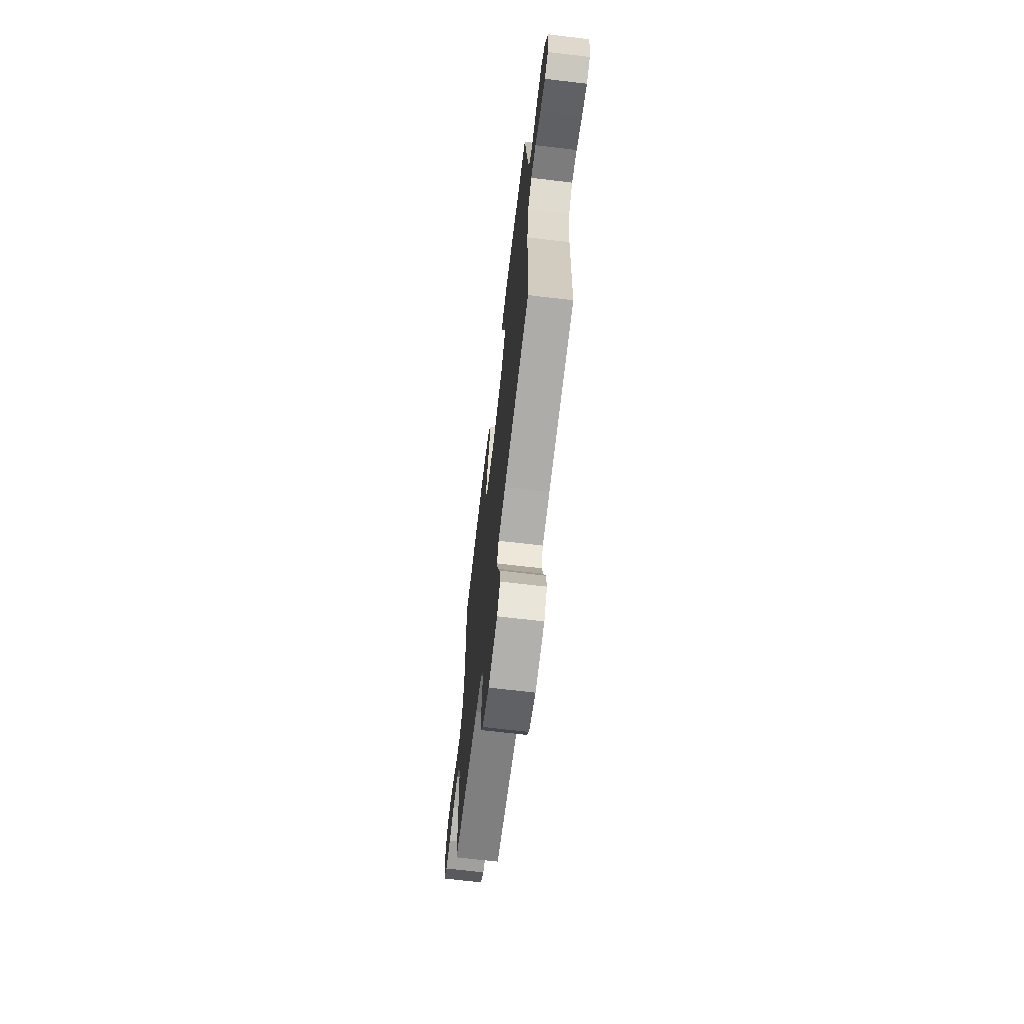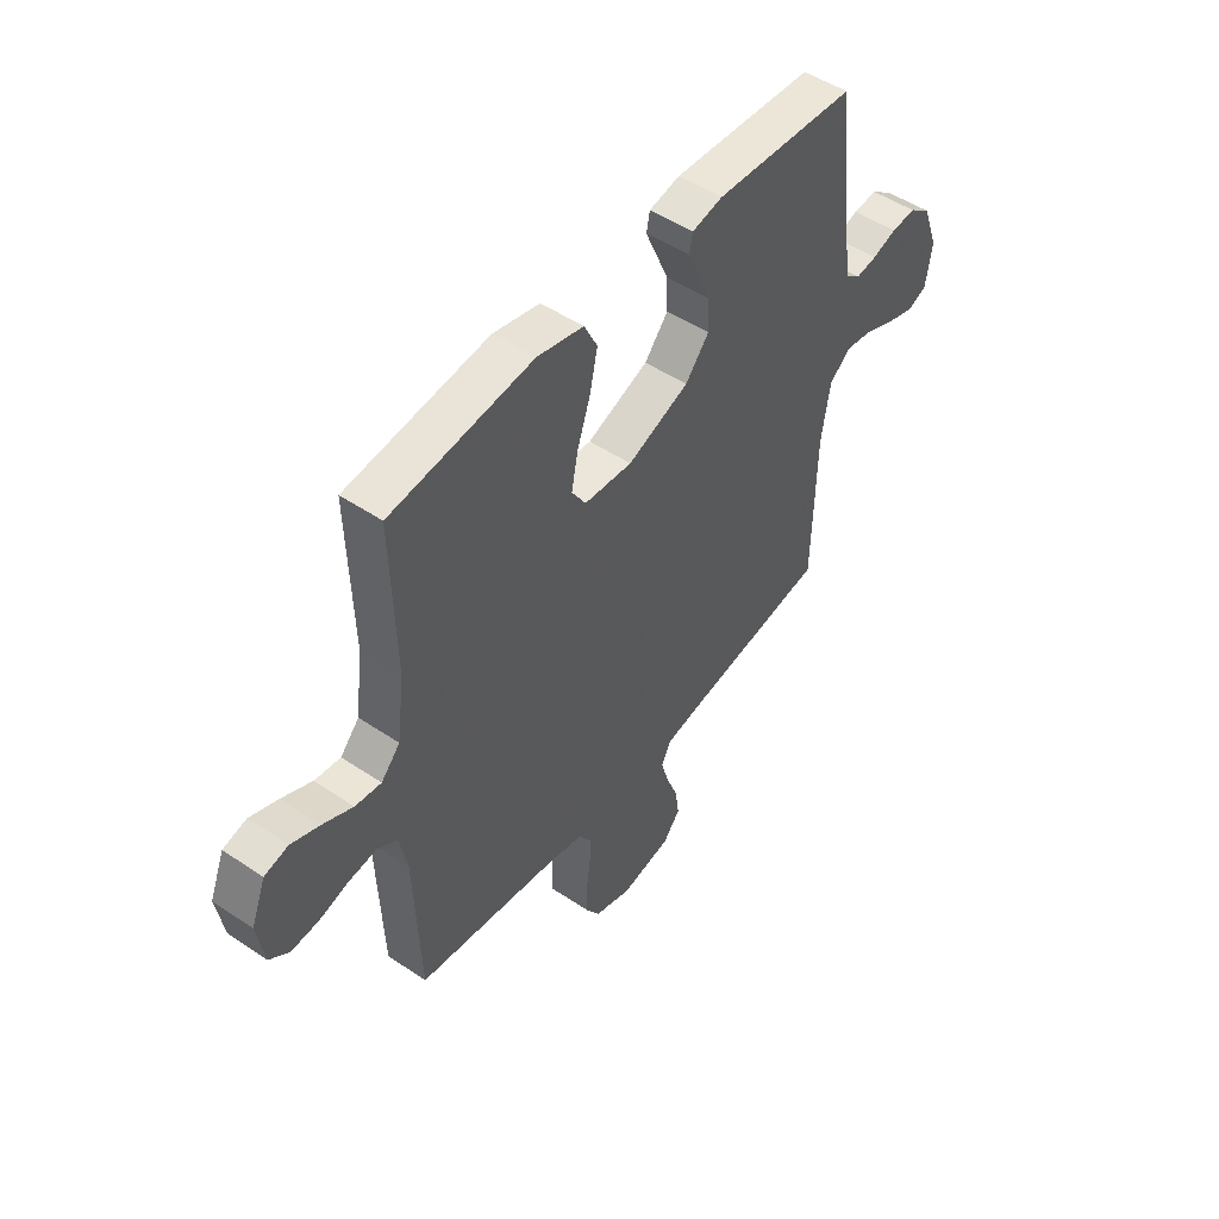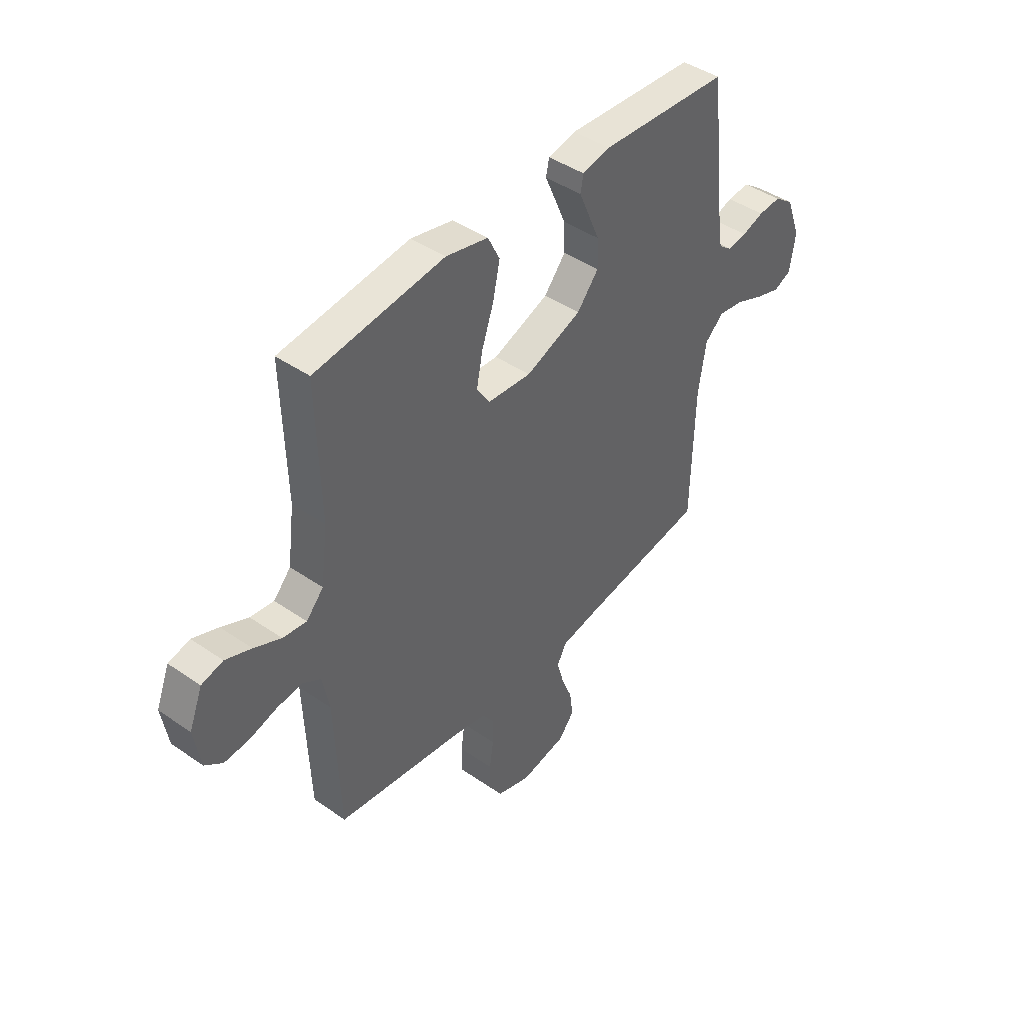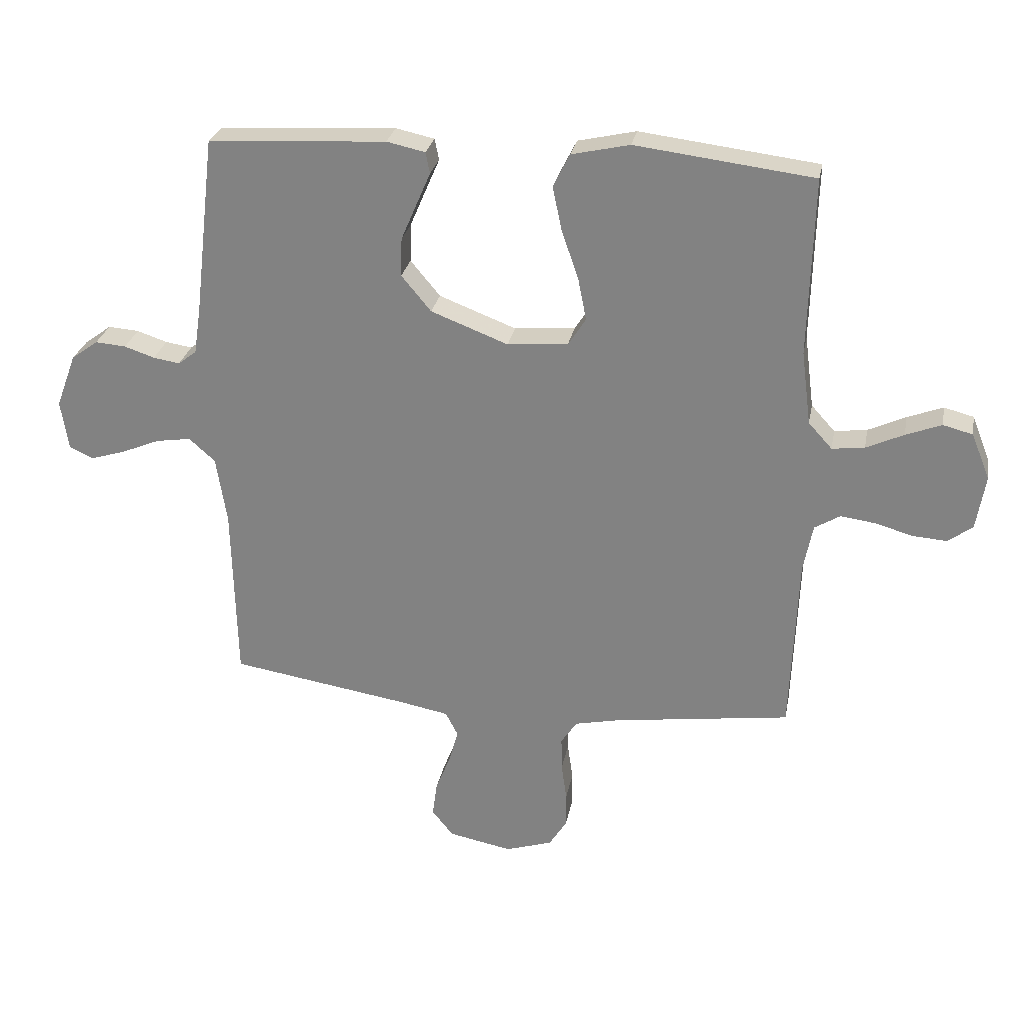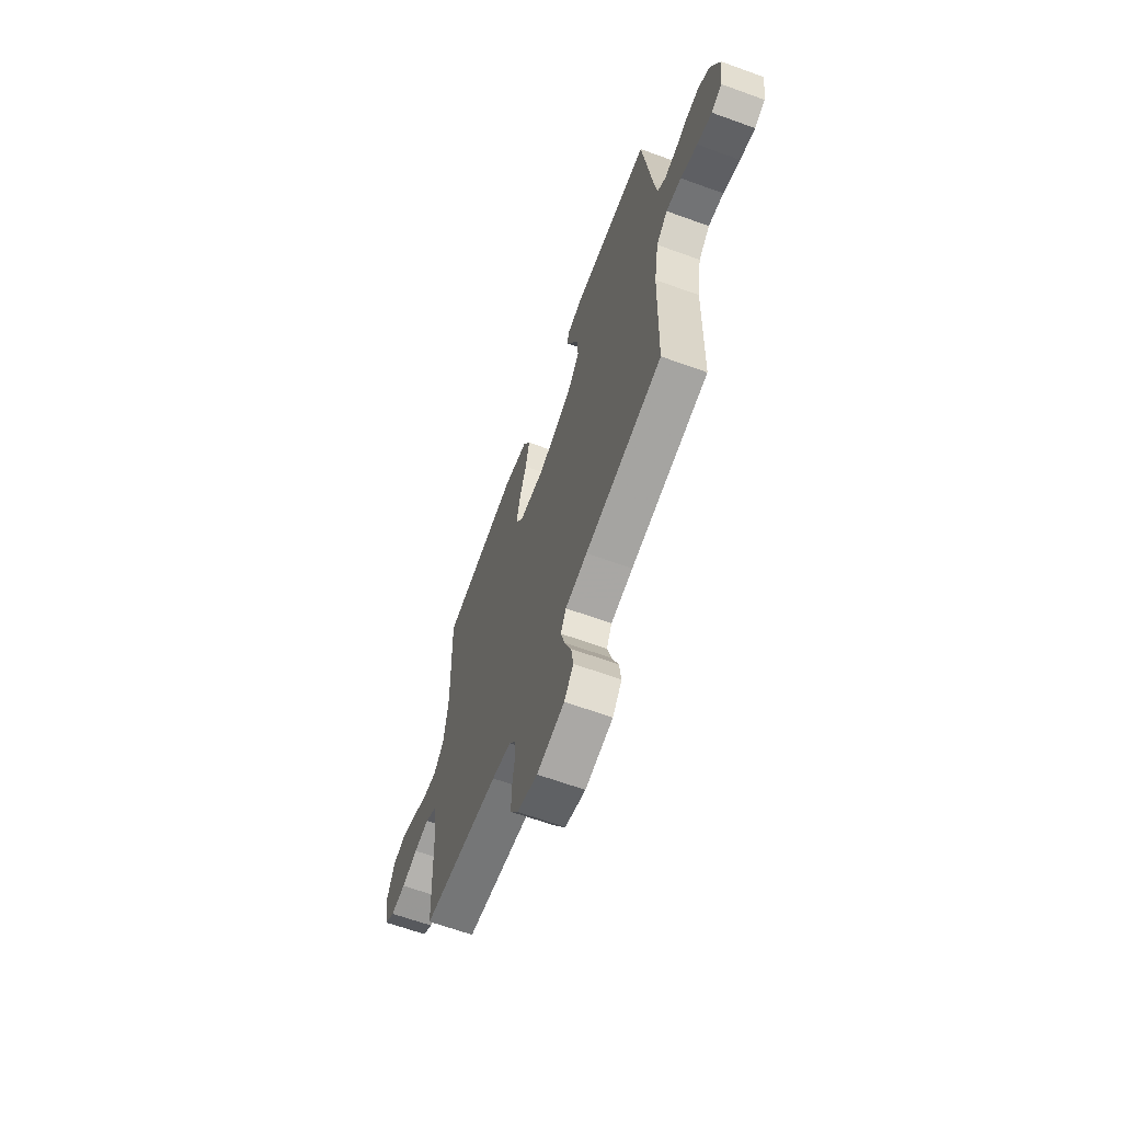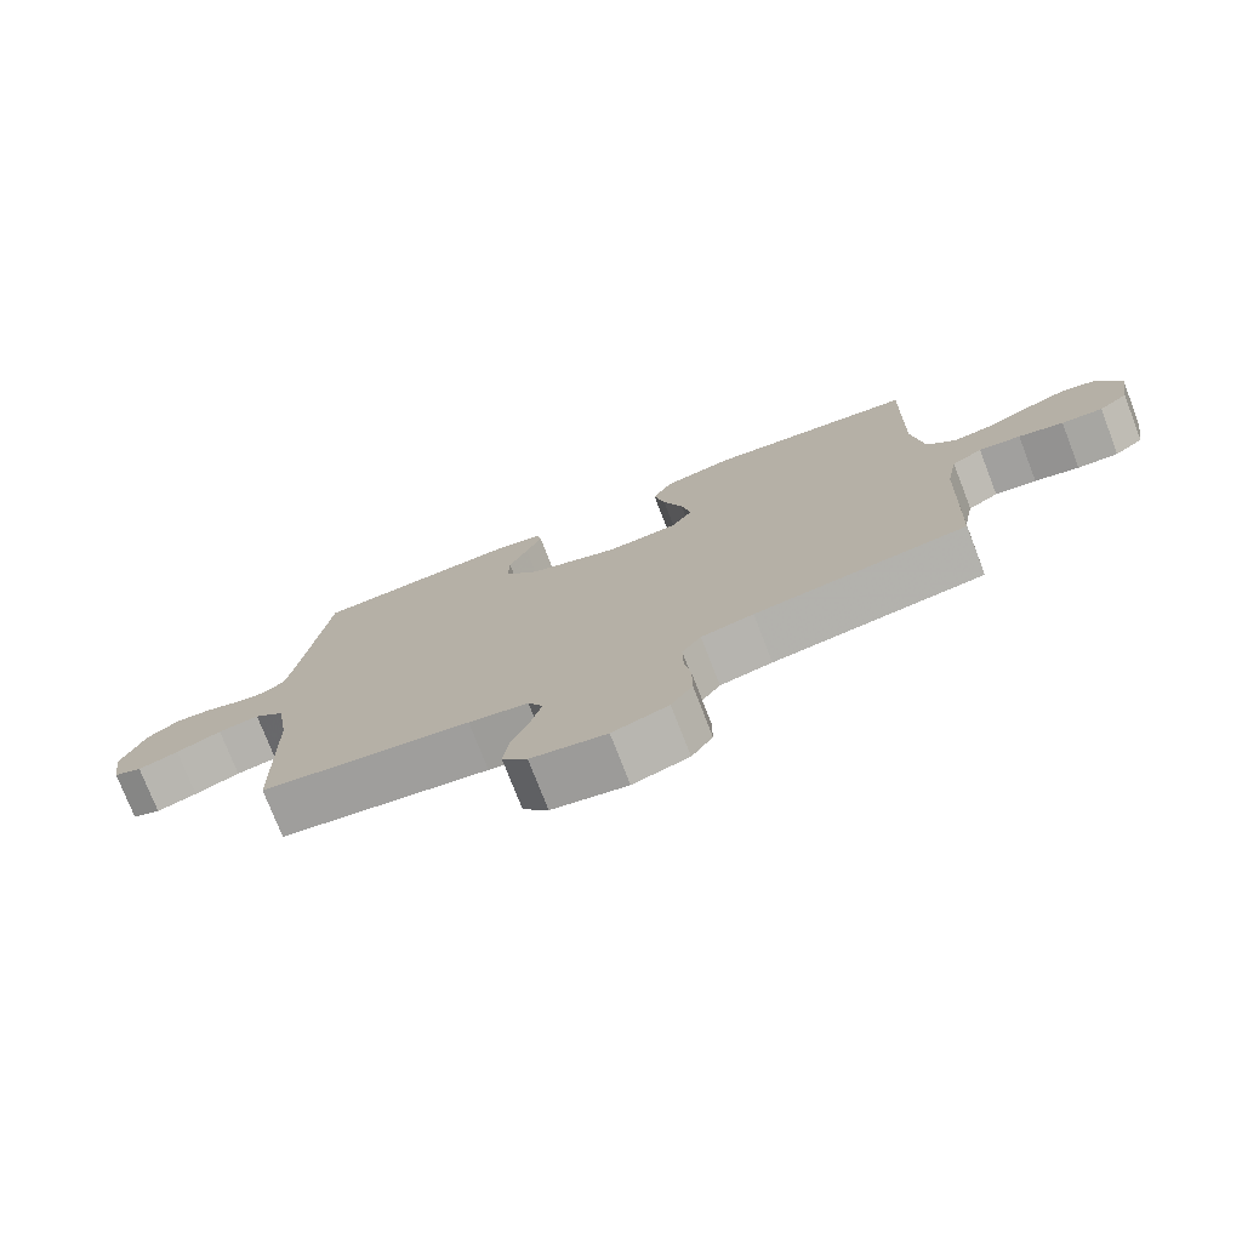
<metadata>
{"format":"obj","ext":"obj","renderer":"f3d","projection":"perspective","resolution":1024,"background":"white","views":[{"elev":-67.6,"azim":83.2,"up":"+Z"},{"elev":49.5,"azim":-53.3,"up":"+Z"},{"elev":43.5,"azim":-50.7,"up":"+Z"},{"elev":27.3,"azim":-169.4,"up":"+Z"},{"elev":-64.3,"azim":69.9,"up":"+Z"},{"elev":-76.1,"azim":-158.8,"up":"+Z"}]}
</metadata>
<code>
v 0.5 0.07 -0.5
v 0.2 0.07 -0.548
v 0.115 0.07 -0.564
v 0.094 0.07 -0.605
v 0.11 0.07 -0.662
v 0.135 0.07 -0.725
v 0.143 0.07 -0.783
v 0.107 0.07 -0.828
v 0 0.07 -0.849
v -0.079 0.07 -0.824
v -0.109 0.07 -0.777
v -0.109 0.07 -0.717
v -0.1 0.07 -0.654
v -0.099 0.07 -0.597
v -0.126 0.07 -0.557
v -0.2 0.07 -0.541
v -0.5 0.07 -0.5
v -0.512 0.07 -0.2
v -0.528 0.07 -0.118
v -0.571 0.07 -0.092
v -0.63 0.07 -0.1
v -0.693 0.07 -0.118
v -0.751 0.07 -0.122
v -0.792 0.07 -0.091
v -0.807 0.07 0
v -0.776 0.07 0.078
v -0.726 0.07 0.091
v -0.666 0.07 0.068
v -0.603 0.07 0.039
v -0.548 0.07 0.032
v -0.508 0.07 0.076
v -0.492 0.07 0.2
v -0.5 0.07 0.5
v -0.2 0.07 0.537
v -0.102 0.07 0.515
v -0.074 0.07 0.459
v -0.09 0.07 0.384
v -0.118 0.07 0.303
v -0.132 0.07 0.232
v -0.102 0.07 0.185
v 0 0.07 0.177
v 0.13 0.07 0.227
v 0.18 0.07 0.287
v 0.178 0.07 0.352
v 0.151 0.07 0.415
v 0.128 0.07 0.468
v 0.135 0.07 0.504
v 0.2 0.07 0.518
v 0.5 0.07 0.5
v 0.535 0.07 0.2
v 0.547 0.07 0.12
v 0.578 0.07 0.096
v 0.623 0.07 0.103
v 0.674 0.07 0.12
v 0.726 0.07 0.124
v 0.771 0.07 0.091
v 0.805 0.07 0
v 0.792 0.07 -0.084
v 0.751 0.07 -0.102
v 0.693 0.07 -0.084
v 0.628 0.07 -0.057
v 0.569 0.07 -0.048
v 0.525 0.07 -0.087
v 0.507 0.07 -0.2
v 0.5 0 -0.5
v 0.2 0 -0.548
v 0.115 0 -0.564
v 0.094 0 -0.605
v 0.11 0 -0.662
v 0.135 0 -0.725
v 0.143 0 -0.783
v 0.107 0 -0.828
v 0 0 -0.849
v -0.079 0 -0.824
v -0.109 0 -0.777
v -0.109 0 -0.717
v -0.1 0 -0.654
v -0.099 0 -0.597
v -0.126 0 -0.557
v -0.2 0 -0.541
v -0.5 0 -0.5
v -0.512 0 -0.2
v -0.528 0 -0.118
v -0.571 0 -0.092
v -0.63 0 -0.1
v -0.693 0 -0.118
v -0.751 0 -0.122
v -0.792 0 -0.091
v -0.807 0 0
v -0.776 0 0.078
v -0.726 0 0.091
v -0.666 0 0.068
v -0.603 0 0.039
v -0.548 0 0.032
v -0.508 0 0.076
v -0.492 0 0.2
v -0.5 0 0.5
v -0.2 0 0.537
v -0.102 0 0.515
v -0.074 0 0.459
v -0.09 0 0.384
v -0.118 0 0.303
v -0.132 0 0.232
v -0.102 0 0.185
v 0 0 0.177
v 0.13 0 0.227
v 0.18 0 0.287
v 0.178 0 0.352
v 0.151 0 0.415
v 0.128 0 0.468
v 0.135 0 0.504
v 0.2 0 0.518
v 0.5 0 0.5
v 0.535 0 0.2
v 0.547 0 0.12
v 0.578 0 0.096
v 0.623 0 0.103
v 0.674 0 0.12
v 0.726 0 0.124
v 0.771 0 0.091
v 0.805 0 0
v 0.792 0 -0.084
v 0.751 0 -0.102
v 0.693 0 -0.084
v 0.628 0 -0.057
v 0.569 0 -0.048
v 0.525 0 -0.087
v 0.507 0 -0.2
f 58 59 60 61
f 56 57 58 61
f 56 61 62
f 53 54 55 56
f 52 53 56 62
f 51 52 62 63
f 47 48 49 50
f 45 46 47 50
f 44 45 50 51
f 43 44 51 63
f 35 36 37 38
f 35 38 39
f 32 33 34 35
f 31 32 35 39
f 30 31 39 40
f 26 27 28 29
f 24 25 26 29
f 24 29 30
f 21 22 23 24
f 20 21 24 30
f 19 20 30 40
f 16 17 18
f 15 16 18 19
f 10 11 12 13
f 10 13 14
f 9 10 14
f 8 9 14
f 5 6 7 8
f 4 5 8 14
f 3 4 14 15
f 64 1 2
f 42 43 63 64
f 41 42 64 2
f 15 19 40 41
f 2 3 15 41
f 125 124 123 122
f 125 122 121 120
f 126 125 120
f 120 119 118 117
f 126 120 117 116
f 127 126 116 115
f 114 113 112 111
f 114 111 110 109
f 115 114 109 108
f 127 115 108 107
f 102 101 100 99
f 103 102 99
f 99 98 97 96
f 103 99 96 95
f 104 103 95 94
f 93 92 91 90
f 93 90 89 88
f 94 93 88
f 88 87 86 85
f 94 88 85 84
f 104 94 84 83
f 82 81 80
f 83 82 80 79
f 77 76 75 74
f 78 77 74
f 78 74 73
f 78 73 72
f 72 71 70 69
f 78 72 69 68
f 79 78 68 67
f 66 65 128
f 128 127 107 106
f 66 128 106 105
f 105 104 83 79
f 105 79 67 66
f 1 65 66 2
f 2 66 67 3
f 3 67 68 4
f 4 68 69 5
f 5 69 70 6
f 6 70 71 7
f 7 71 72 8
f 8 72 73 9
f 9 73 74 10
f 10 74 75 11
f 11 75 76 12
f 12 76 77 13
f 13 77 78 14
f 14 78 79 15
f 15 79 80 16
f 16 80 81 17
f 17 81 82 18
f 18 82 83 19
f 19 83 84 20
f 20 84 85 21
f 21 85 86 22
f 22 86 87 23
f 23 87 88 24
f 24 88 89 25
f 25 89 90 26
f 26 90 91 27
f 27 91 92 28
f 28 92 93 29
f 29 93 94 30
f 30 94 95 31
f 31 95 96 32
f 32 96 97 33
f 33 97 98 34
f 34 98 99 35
f 35 99 100 36
f 36 100 101 37
f 37 101 102 38
f 38 102 103 39
f 39 103 104 40
f 40 104 105 41
f 41 105 106 42
f 42 106 107 43
f 43 107 108 44
f 44 108 109 45
f 45 109 110 46
f 46 110 111 47
f 47 111 112 48
f 48 112 113 49
f 49 113 114 50
f 50 114 115 51
f 51 115 116 52
f 52 116 117 53
f 53 117 118 54
f 54 118 119 55
f 55 119 120 56
f 56 120 121 57
f 57 121 122 58
f 58 122 123 59
f 59 123 124 60
f 60 124 125 61
f 61 125 126 62
f 62 126 127 63
f 63 127 128 64
f 64 128 65 1

</code>
